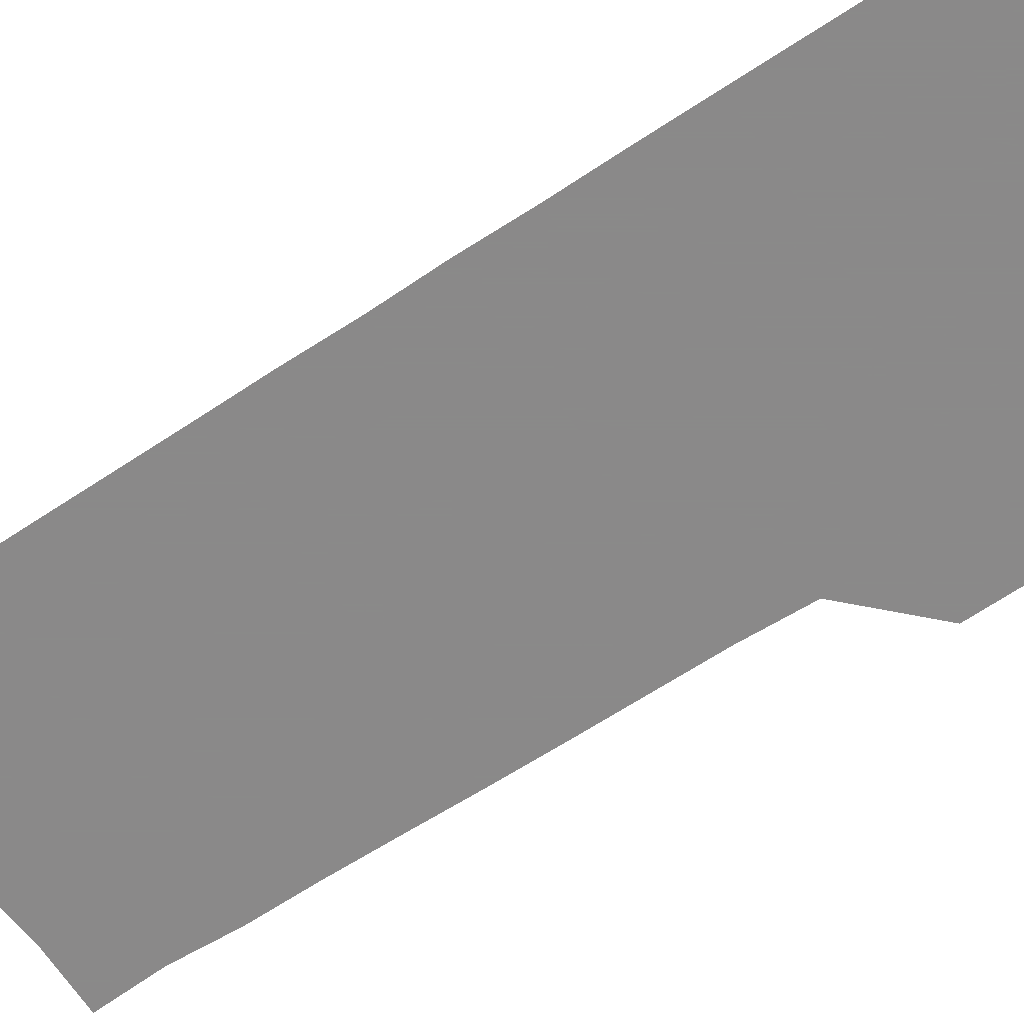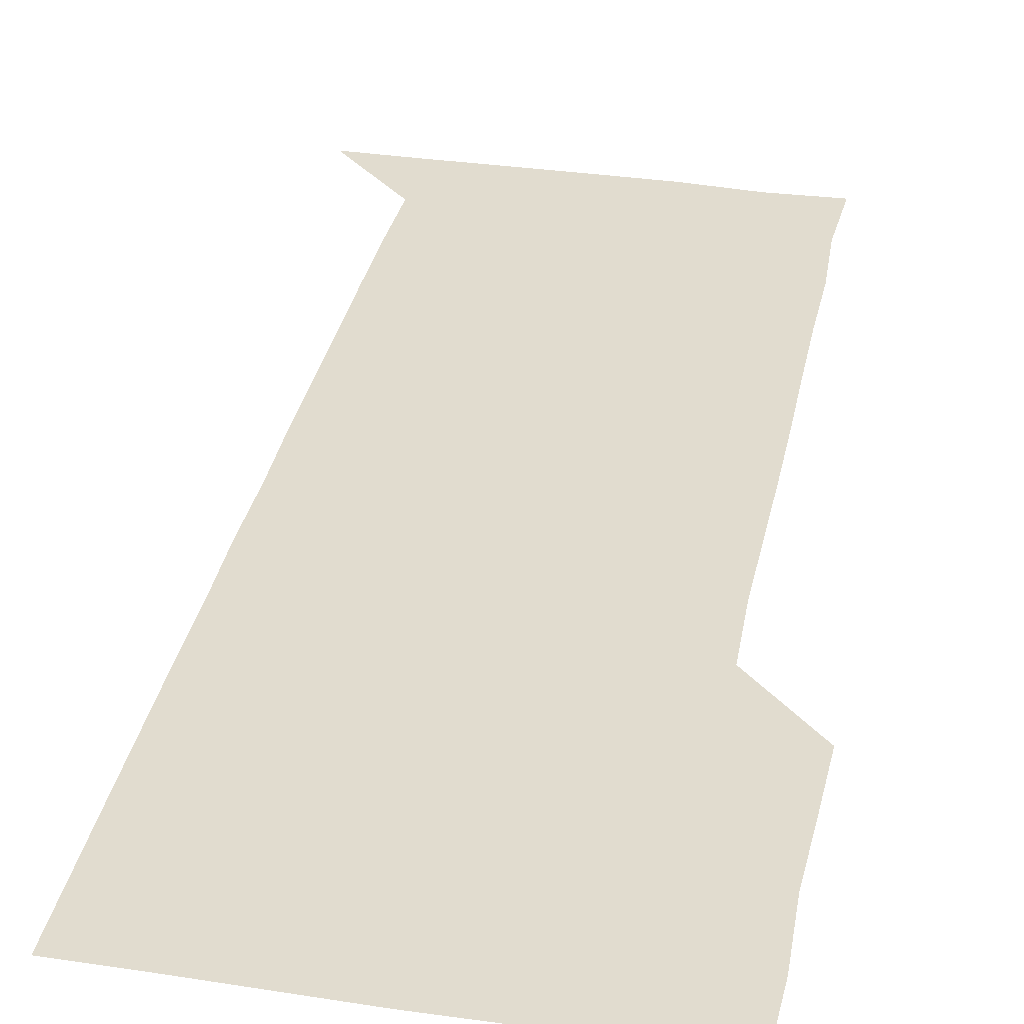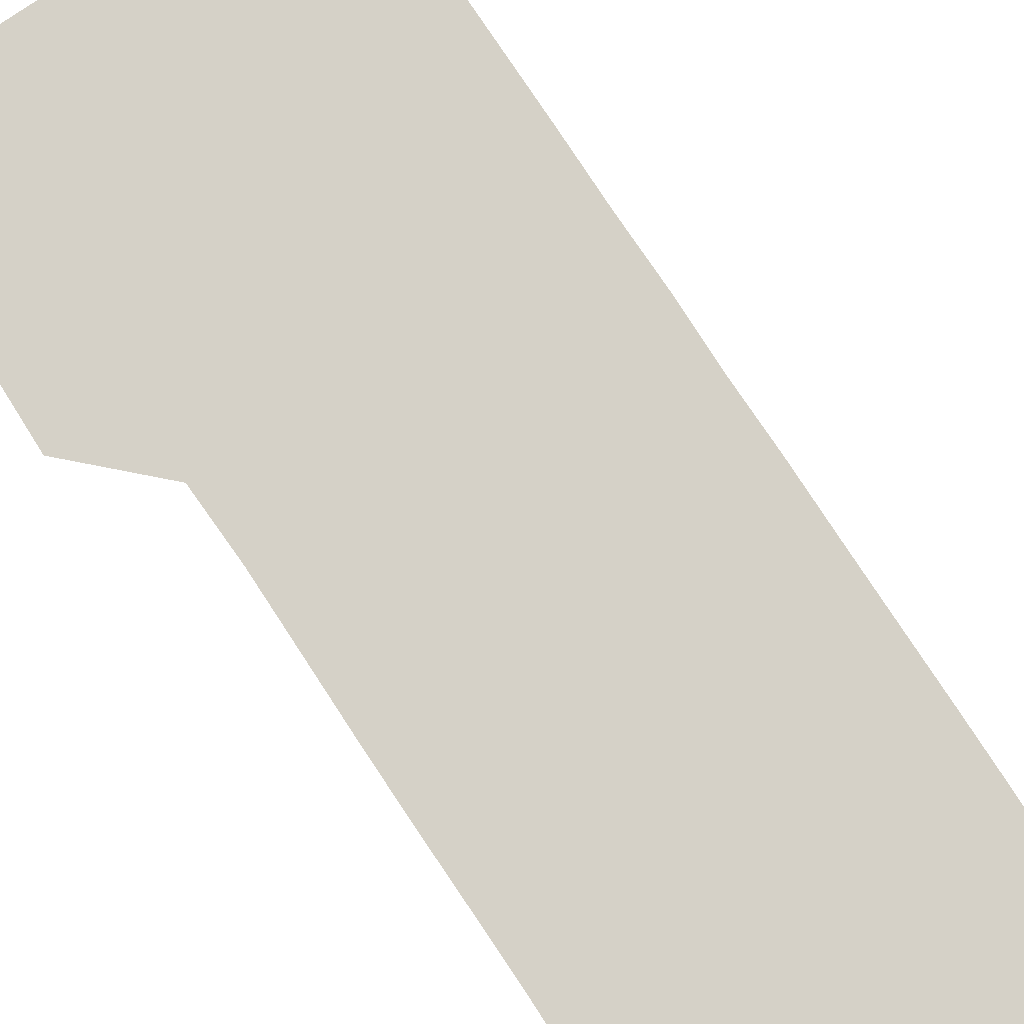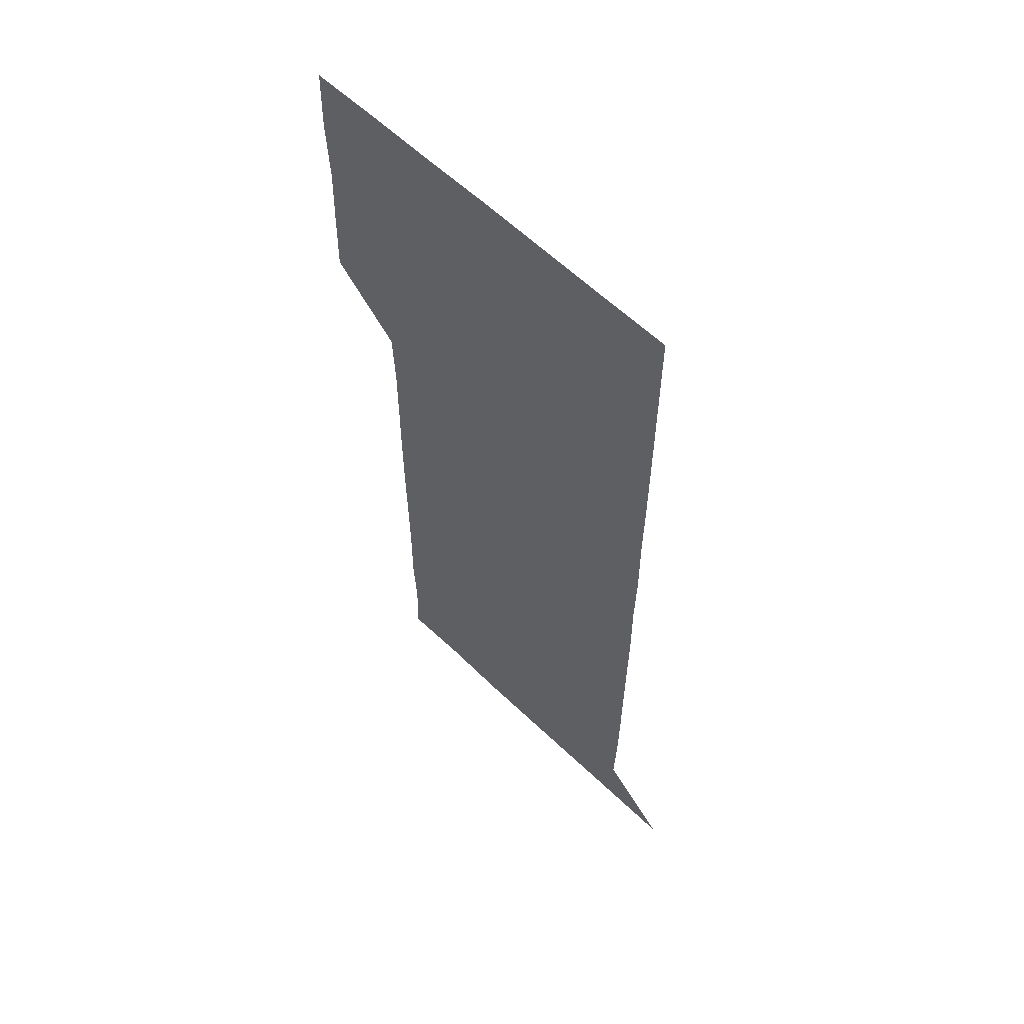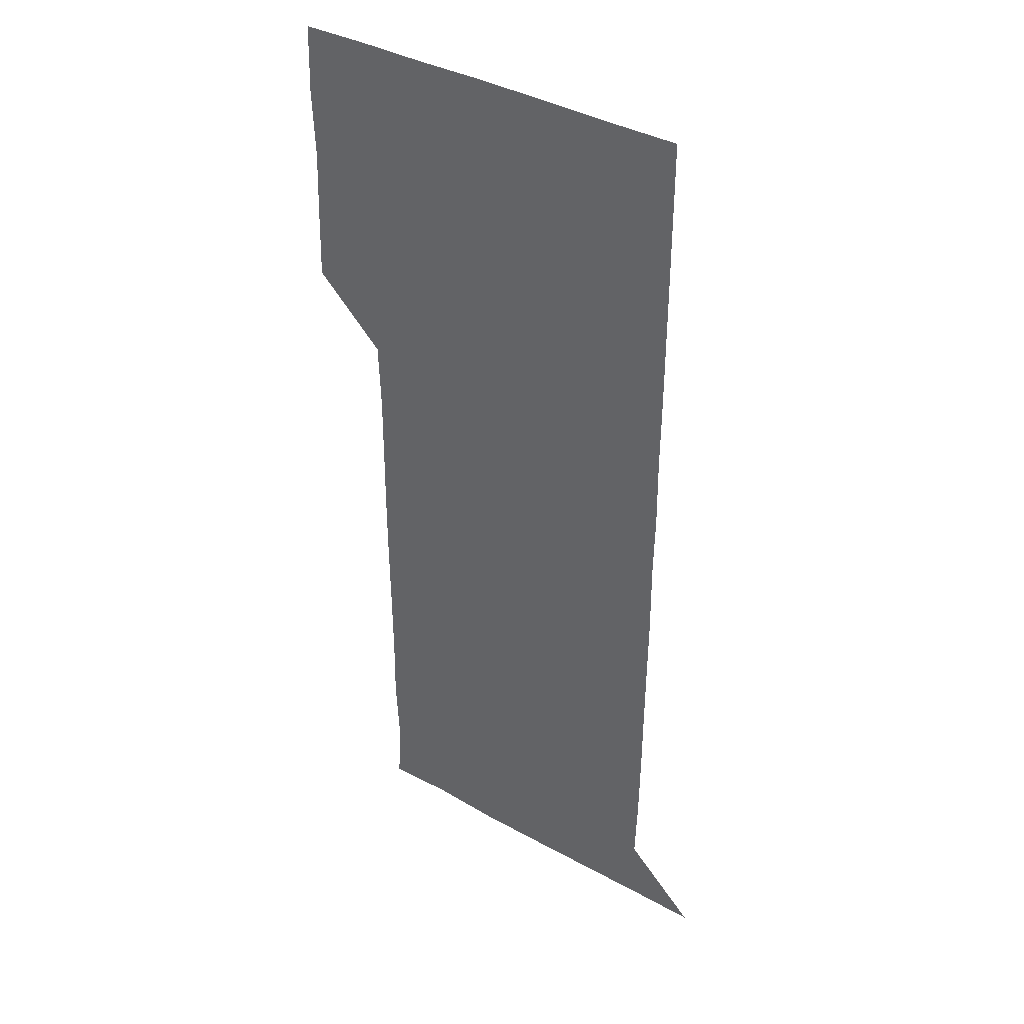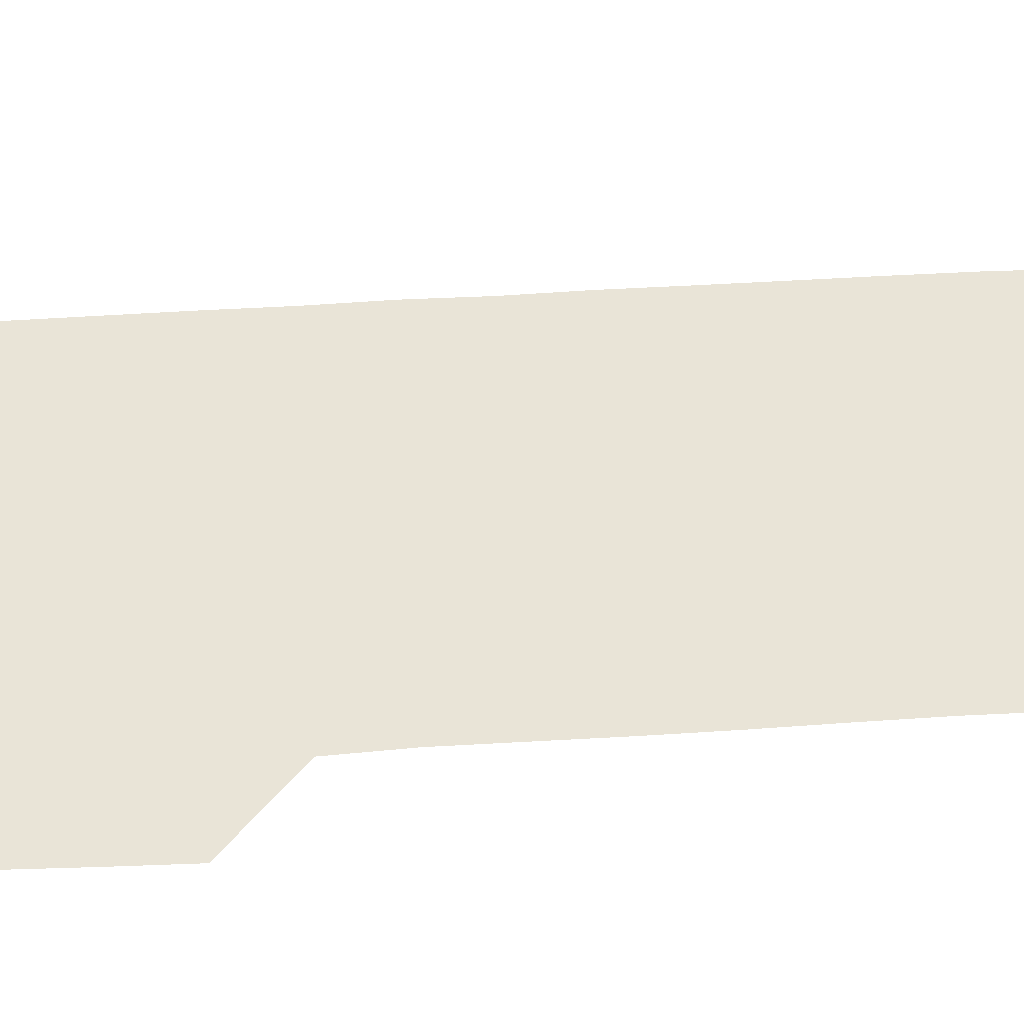
<metadata>
{"format":"obj","ext":"obj","renderer":"f3d","projection":"perspective","resolution":1024,"background":"white","views":[{"elev":-63.3,"azim":123.8,"up":"+Z"},{"elev":34.3,"azim":-168.4,"up":"+Z"},{"elev":79.5,"azim":-33.6,"up":"+Z"},{"elev":60.1,"azim":44.5,"up":"+Y"},{"elev":38.3,"azim":35.2,"up":"+Y"},{"elev":60.9,"azim":-93.6,"up":"+Z"}]}
</metadata>
<code>
v 479.7 450.9 0
v 480.4 480.1 0
v 481.4 510.8 0
v 480.2 541.3 0
v 481.1 570.7 0
v 510.7 149.8 0
v 512.4 179.8 0
v 510.9 209.1 0
v 511.3 239.5 0
v 511.1 269.9 0
v 510.8 300 0
v 510.7 330 0
v 510.9 360.1 0
v 511.1 390.6 0
v 510.1 420.9 0
v 512 451.3 0
v 510.7 481 0
v 511.5 511 0
v 511.8 540.7 0
v 510.6 571.2 0
v 539.8 151 0
v 541.8 181.9 0
v 542.1 212 0
v 541.7 241.7 0
v 541.4 271.3 0
v 541.5 301.4 0
v 541.5 331.3 0
v 541.2 361.2 0
v 541.1 391.1 0
v 541.5 421.4 0
v 541.6 451.2 0
v 541.4 481.1 0
v 541.3 510.9 0
v 541.8 540.2 0
v 540.7 571.1 0
v 570 149.5 0
v 571.1 181.8 0
v 571.6 213.1 0
v 571.3 241.7 0
v 571.3 271.6 0
v 571.3 301.5 0
v 571.2 331.3 0
v 571.3 361.4 0
v 571.3 391.4 0
v 571.2 421.3 0
v 571.4 451.3 0
v 571.1 481.1 0
v 571.2 510.9 0
v 571.2 540.5 0
v 570.6 571.6 0
v 600.3 149.6 0
v 600.9 183 0
v 601 211.8 0
v 601 241.1 0
v 601 271.8 0
v 600.9 301.2 0
v 601 332 0
v 601 361.5 0
v 601 391.2 0
v 601 421.1 0
v 600.9 451.3 0
v 601 481.1 0
v 601 511 0
v 601 540.3 0
v 600.7 571.2 0
v 631.3 150 0
v 630.6 181.5 0
v 630.5 212 0
v 630.6 241.7 0
v 630.6 271.7 0
v 630.8 301.3 0
v 630.5 331.7 0
v 630.5 361.5 0
v 630.7 391.3 0
v 630.8 421.1 0
v 630.7 451.2 0
v 630.7 481.1 0
v 630.8 511 0
v 630.8 540.8 0
v 631 570.9 0
v 661.6 150.5 0
v 659.5 181 0
v 660.4 210.2 0
v 660.6 240.2 0
v 660.7 270.3 0
v 660.8 300.4 0
v 661.1 330.2 0
v 660.8 360.6 0
v 661.3 390.5 0
v 661 420.8 0
v 661.2 450.8 0
v 661.2 480.9 0
v 661.2 511 0
v 661.1 541.1 0
v 661 571 0
v 690.6 150.5 0
v 691 571 0
v 691 601 0
f 15 16 1
f 1 16 2
f 16 17 2
f 2 17 3
f 17 18 3
f 3 18 4
f 18 19 4
f 4 19 5
f 19 20 5
f 6 21 7
f 21 22 7
f 7 22 8
f 22 23 8
f 8 23 9
f 23 24 9
f 9 24 10
f 24 25 10
f 10 25 11
f 25 26 11
f 11 26 12
f 26 27 12
f 12 27 13
f 27 28 13
f 13 28 14
f 28 29 14
f 14 29 15
f 29 30 15
f 15 30 16
f 30 31 16
f 16 31 17
f 31 32 17
f 17 32 18
f 32 33 18
f 18 33 19
f 33 34 19
f 19 34 20
f 34 35 20
f 21 36 22
f 36 37 22
f 22 37 23
f 37 38 23
f 23 38 24
f 38 39 24
f 24 39 25
f 39 40 25
f 25 40 26
f 40 41 26
f 26 41 27
f 41 42 27
f 27 42 28
f 42 43 28
f 28 43 29
f 43 44 29
f 29 44 30
f 44 45 30
f 30 45 31
f 45 46 31
f 31 46 32
f 46 47 32
f 32 47 33
f 47 48 33
f 33 48 34
f 48 49 34
f 34 49 35
f 49 50 35
f 36 51 37
f 51 52 37
f 37 52 38
f 52 53 38
f 38 53 39
f 53 54 39
f 39 54 40
f 54 55 40
f 40 55 41
f 55 56 41
f 41 56 42
f 56 57 42
f 42 57 43
f 57 58 43
f 43 58 44
f 58 59 44
f 44 59 45
f 59 60 45
f 45 60 46
f 60 61 46
f 46 61 47
f 61 62 47
f 47 62 48
f 62 63 48
f 48 63 49
f 63 64 49
f 49 64 50
f 64 65 50
f 51 66 52
f 66 67 52
f 52 67 53
f 67 68 53
f 53 68 54
f 68 69 54
f 54 69 55
f 69 70 55
f 55 70 56
f 70 71 56
f 56 71 57
f 71 72 57
f 57 72 58
f 72 73 58
f 58 73 59
f 73 74 59
f 59 74 60
f 74 75 60
f 60 75 61
f 75 76 61
f 61 76 62
f 76 77 62
f 62 77 63
f 77 78 63
f 63 78 64
f 78 79 64
f 64 79 65
f 79 80 65
f 66 81 67
f 81 82 67
f 67 82 68
f 82 83 68
f 68 83 69
f 83 84 69
f 69 84 70
f 84 85 70
f 70 85 71
f 85 86 71
f 71 86 72
f 86 87 72
f 72 87 73
f 87 88 73
f 73 88 74
f 88 89 74
f 74 89 75
f 89 90 75
f 75 90 76
f 90 91 76
f 76 91 77
f 91 92 77
f 77 92 78
f 92 93 78
f 78 93 79
f 93 94 79
f 79 94 80
f 94 95 80
f 81 96 82

</code>
